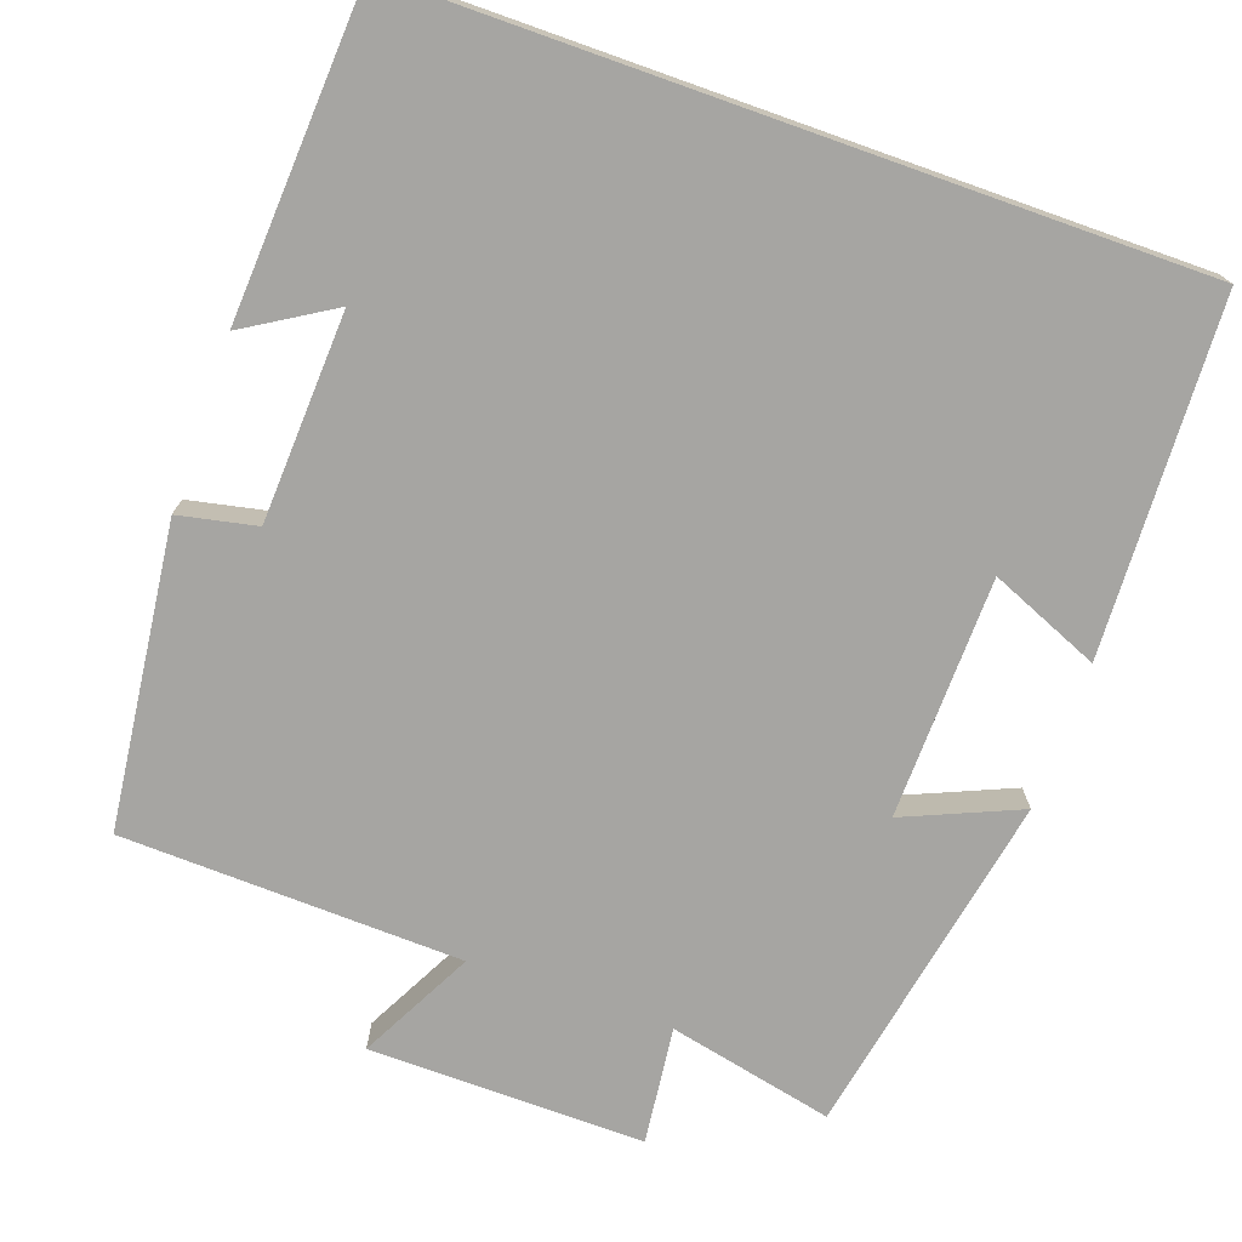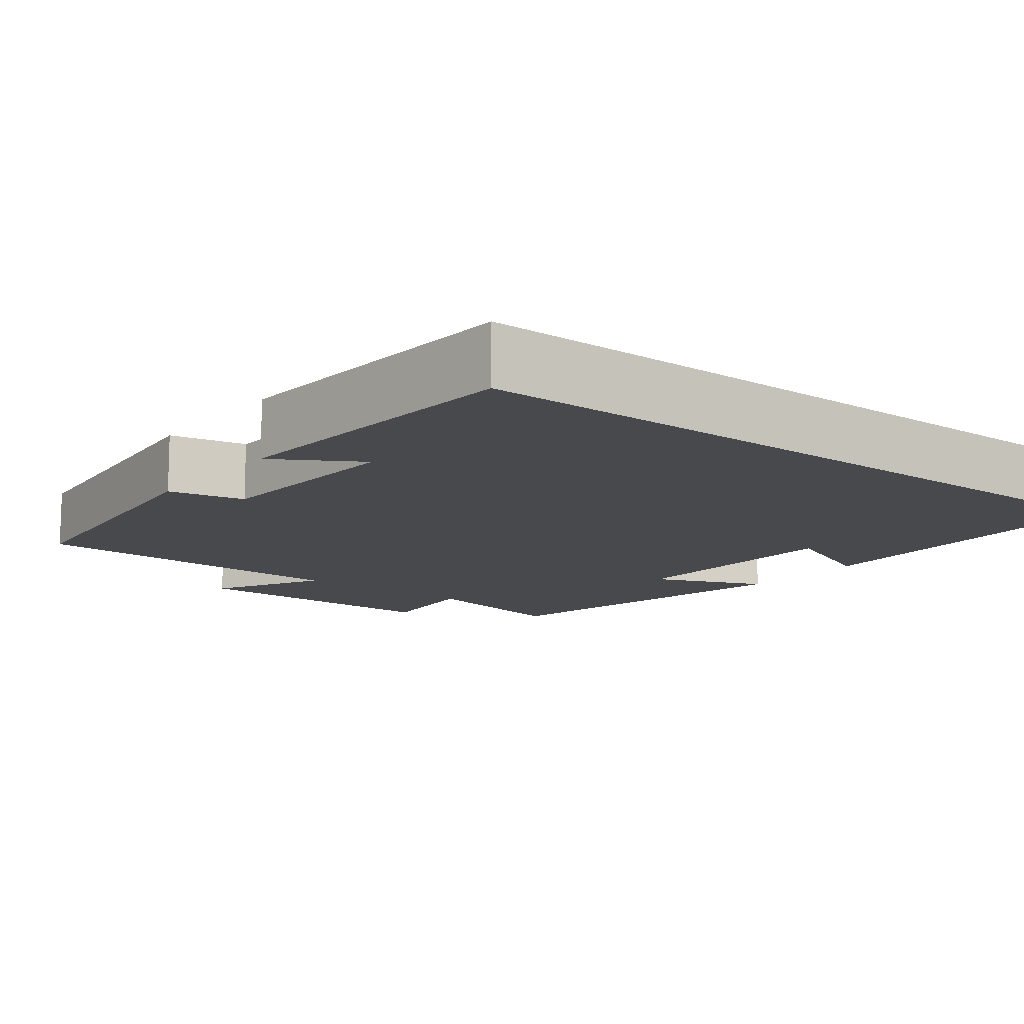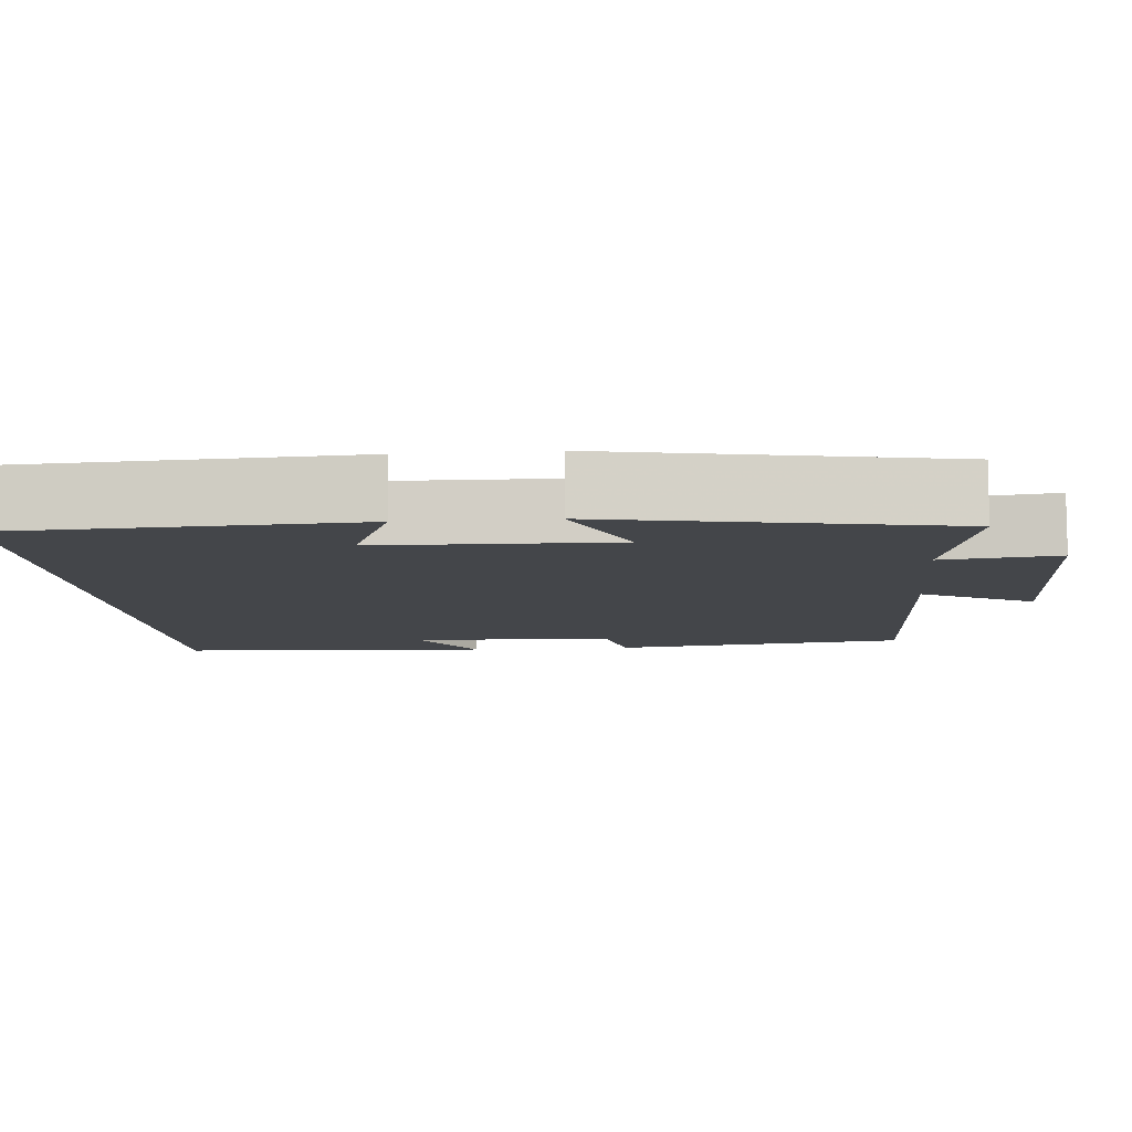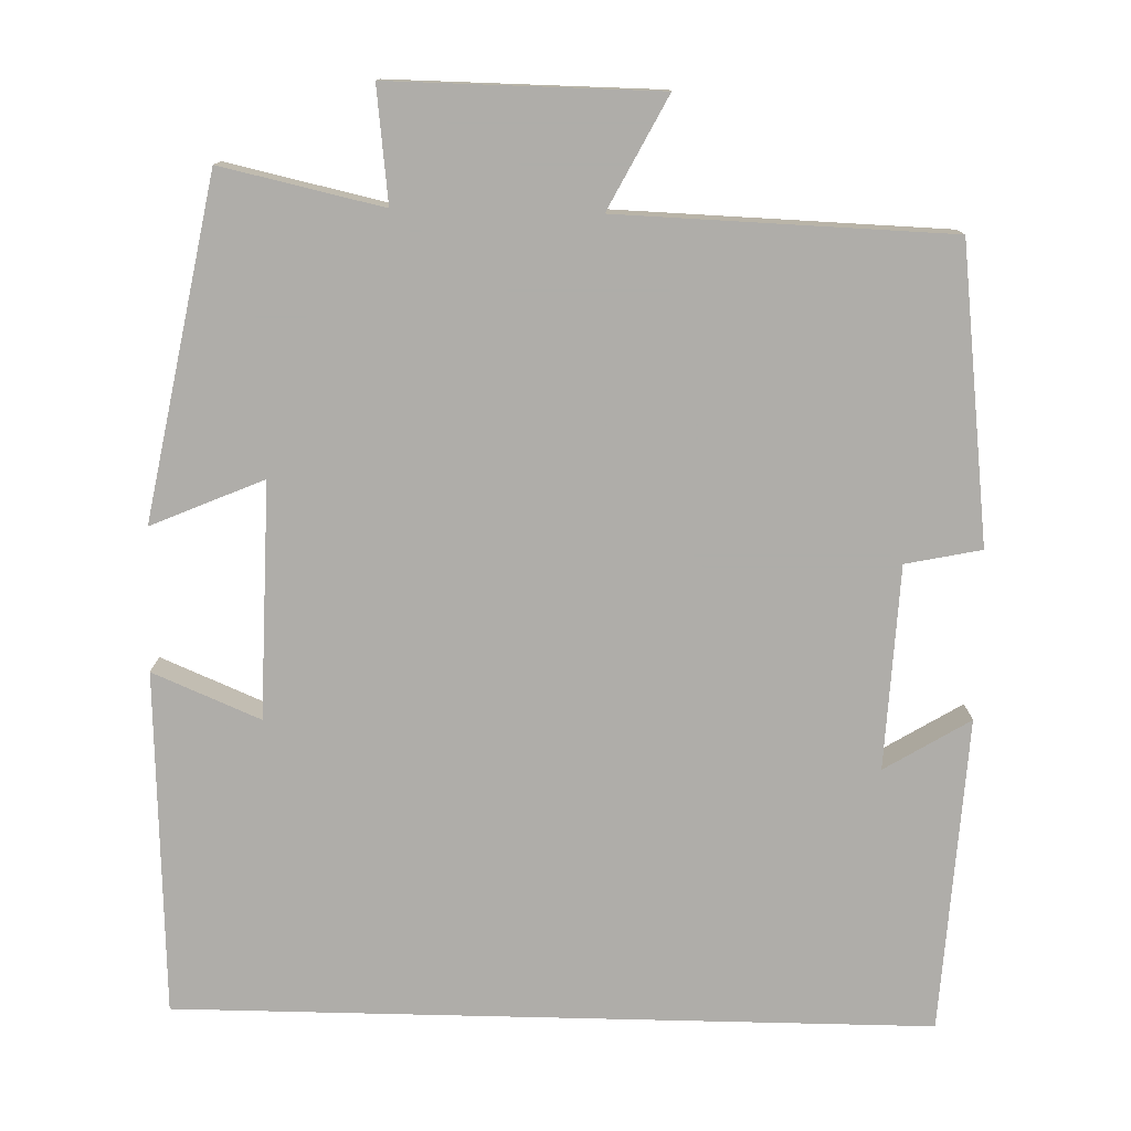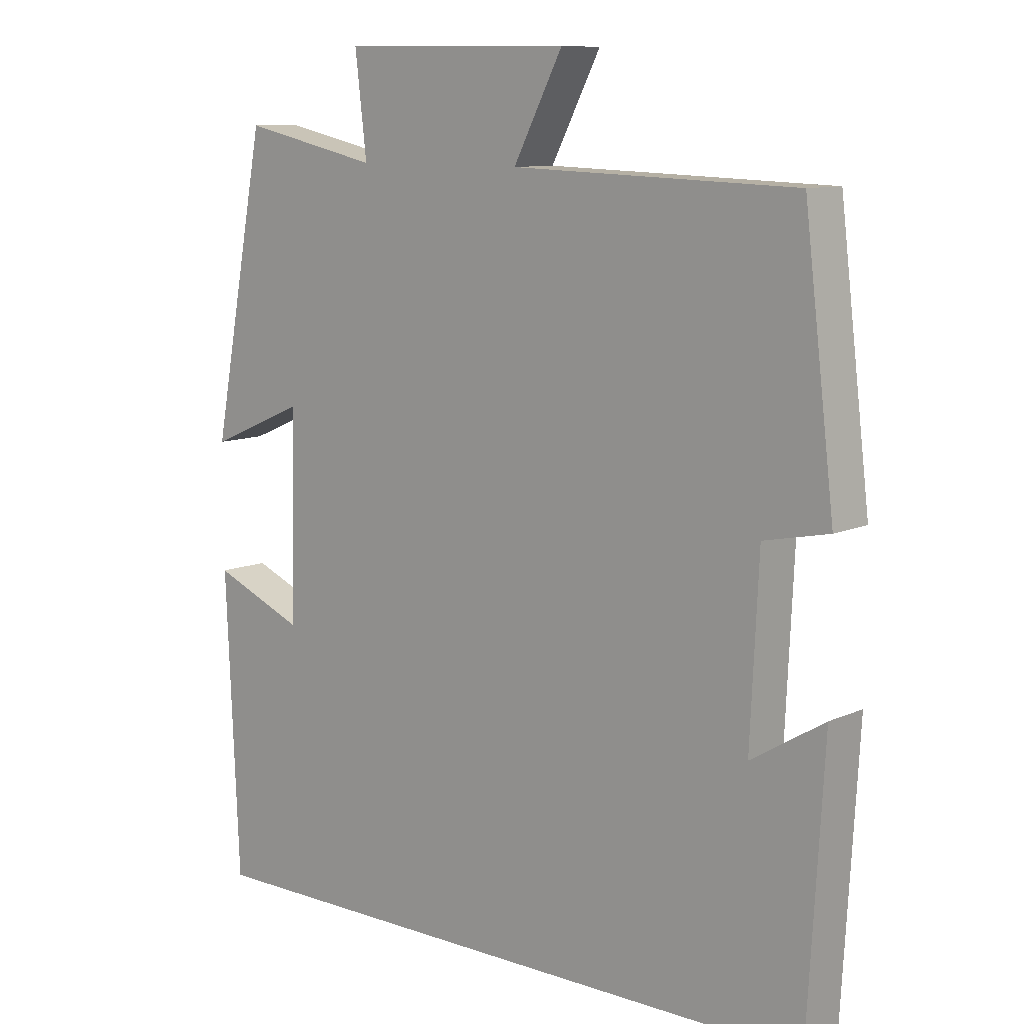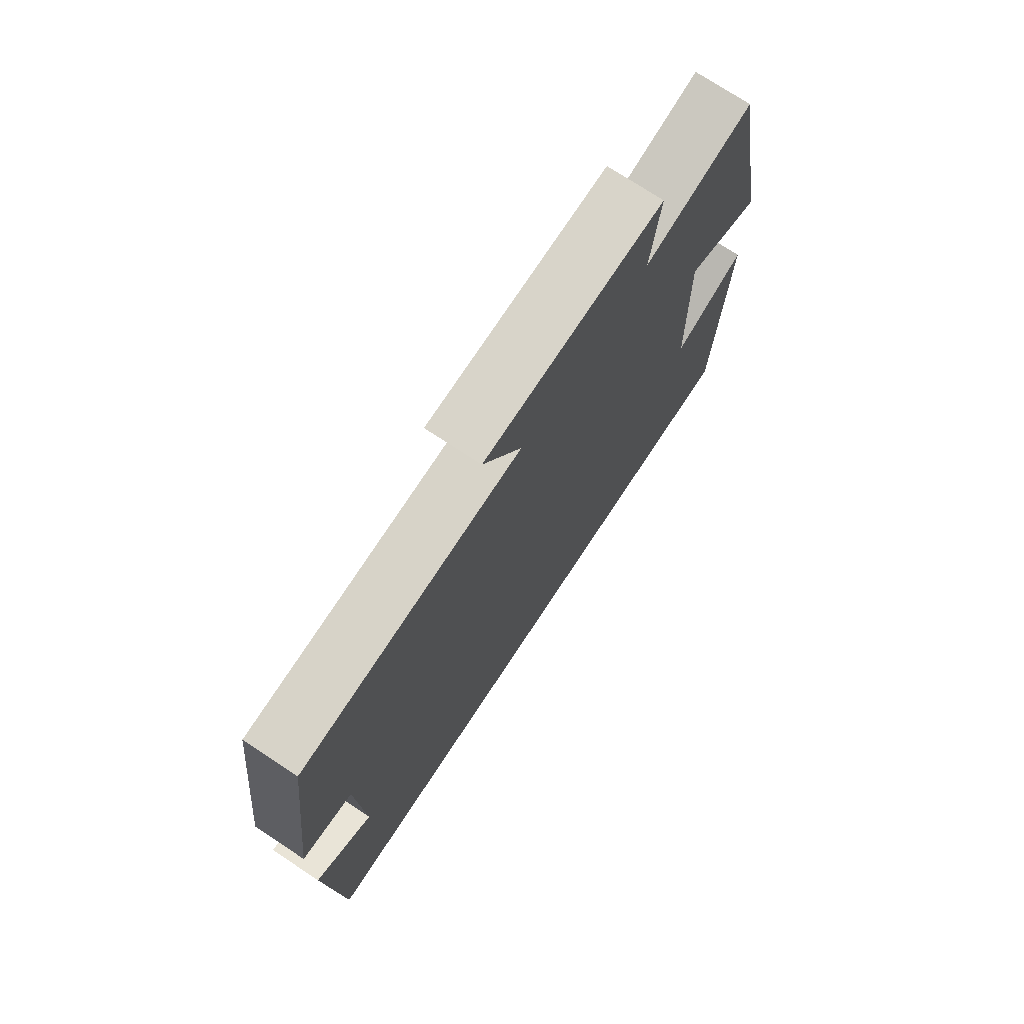
<metadata>
{"format":"obj","ext":"obj","renderer":"f3d","projection":"perspective","resolution":1024,"background":"white","views":[{"elev":-73.8,"azim":160.5,"up":"+Y"},{"elev":-12.3,"azim":141.8,"up":"+Y"},{"elev":-9.4,"azim":-84.9,"up":"+Y"},{"elev":-77.2,"azim":-1.4,"up":"+Y"},{"elev":10.1,"azim":41.5,"up":"+Z"},{"elev":74.4,"azim":123.4,"up":"+Z"}]}
</metadata>
<code>
v 0.455 0.07 0.486
v 0.5 0.07 0.112
v 0.404 0.07 0.092
v 0.392 0.07 -0.166
v 0.5 0.07 -0.1
v 0.477 0.07 -0.5
v -0.481 0.07 -0.5
v -0.5 0.07 -0.064
v -0.364 0.07 -0.121
v -0.358 0.07 0.177
v -0.5 0.07 0.116
v -0.419 0.07 0.545
v -0.215 0.07 0.5
v -0.232 0.07 0.645
v 0.108 0.07 0.641
v 0.035 0.07 0.5
v 0.455 0 0.486
v 0.5 0 0.112
v 0.404 0 0.092
v 0.392 0 -0.166
v 0.5 0 -0.1
v 0.477 0 -0.5
v -0.481 0 -0.5
v -0.5 0 -0.064
v -0.364 0 -0.121
v -0.358 0 0.177
v -0.5 0 0.116
v -0.419 0 0.545
v -0.215 0 0.5
v -0.232 0 0.645
v 0.108 0 0.641
v 0.035 0 0.5
f 13 14 15 16
f 1 2 3
f 16 1 3
f 13 16 3
f 10 11 12 13
f 13 3 4
f 10 13 4
f 9 10 4
f 6 7 8 9
f 6 9 4
f 4 5 6
f 32 31 30 29
f 19 18 17
f 19 17 32
f 19 32 29
f 29 28 27 26
f 20 19 29
f 20 29 26
f 20 26 25
f 25 24 23 22
f 20 25 22
f 22 21 20
f 1 17 18 2
f 2 18 19 3
f 3 19 20 4
f 4 20 21 5
f 5 21 22 6
f 6 22 23 7
f 7 23 24 8
f 8 24 25 9
f 9 25 26 10
f 10 26 27 11
f 11 27 28 12
f 12 28 29 13
f 13 29 30 14
f 14 30 31 15
f 15 31 32 16
f 16 32 17 1

</code>
